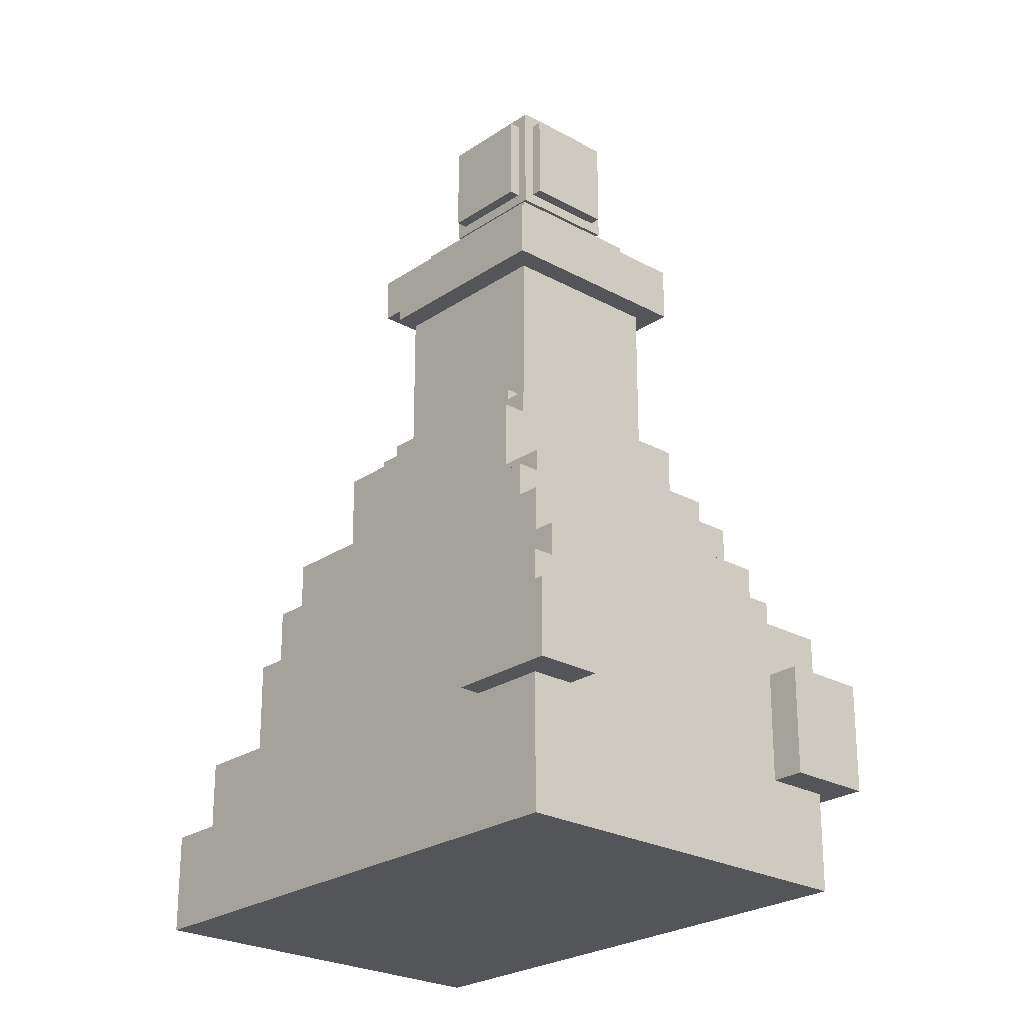
<metadata>
{"format":"obj","ext":"obj","renderer":"f3d","projection":"perspective","resolution":1024,"background":"white","views":[{"elev":-24.6,"azim":-97.1,"up":"+Z"}]}
</metadata>
<code>
g background_2_chess_1_chess_rock_resh004
v -19.83 -41.7 9.65
v -19.83 -41.7 7.018
v -21.04 -39.97 7.018
v -21.04 -39.97 9.65
v -24.82 -34.58 9.65
v -24.82 -34.58 7.808
v -25.72 -33.29 7.808
v -25.72 -33.29 9.65
v -19.15 -36.72 19.91
v -19.15 -36.72 15.96
v -21.41 -33.48 16.23
v -21.41 -33.48 19.91
v -18.89 -35.25 22.54
v -18.89 -35.25 22.02
v -19.79 -33.96 22.02
v -19.79 -33.96 22.54
v -19.58 -33.81 22.54
v -19.58 -33.81 22.02
v -19.73 -33.59 22.02
v -19.73 -33.59 22.54
v -18.2 -39.91 7.018
v -17.89 -40.34 7.018
v -17.89 -40.34 9.65
v -18.2 -39.91 9.65
v -23.57 -31.78 7.808
v -23.27 -32.21 7.808
v -23.27 -32.21 9.65
v -23.57 -31.78 9.65
v -18.44 -32.68 22.02
v -18.29 -32.9 22.02
v -18.29 -32.9 22.54
v -18.44 -32.68 22.54
v -18.07 -32.75 22.02
v -17.16 -34.04 22.02
v -17.16 -34.04 22.54
v -18.07 -32.75 22.54
v -17.96 -31.07 16.23
v -15.7 -34.3 15.96
v -15.7 -34.3 17.54
v -16.15 -33.65 17.54
v -16.15 -33.65 18.86
v -17.96 -31.07 19.91
v -15.7 -34.3 19.91
v -15.7 -34.3 18.86
v -17.89 -40.34 7.018
v -19.83 -41.7 7.018
v -19.83 -41.7 9.65
v -17.89 -40.34 9.65
v -16.13 -34.6 17.54
v -19.15 -36.72 15.96
v -19.15 -36.72 19.91
v -16.13 -34.6 18.86
v -15.7 -34.3 15.96
v -15.7 -34.3 17.54
v -15.7 -34.3 18.86
v -15.7 -34.3 19.91
v -17.16 -34.04 22.02
v -18.89 -35.25 22.02
v -18.89 -35.25 22.54
v -17.16 -34.04 22.54
v -24.17 -34.13 7.808
v -24.82 -34.58 7.808
v -24.82 -34.58 9.65
v -24.17 -34.13 9.65
v -21.04 -39.97 9.65
v -21.04 -39.97 7.018
v -20.4 -39.52 7.018
v -20.4 -39.52 9.65
v -19.79 -33.96 22.54
v -19.79 -33.96 22.02
v -19.58 -33.81 22.02
v -19.58 -33.81 22.54
v -18.29 -32.9 22.54
v -18.29 -32.9 22.02
v -18.07 -32.75 22.02
v -18.07 -32.75 22.54
v -19.73 -33.59 22.54
v -19.73 -33.59 22.02
v -18.44 -32.68 22.02
v -18.44 -32.68 22.54
v -21.41 -33.48 19.91
v -21.41 -33.48 16.23
v -17.96 -31.07 16.23
v -17.96 -31.07 19.91
v -25.72 -33.29 9.65
v -25.72 -33.29 7.808
v -23.57 -31.78 7.808
v -23.57 -31.78 9.65
v -19.49 -40.81 7.018
v -19.83 -41.7 7.018
v -17.89 -40.34 7.018
v -18.2 -39.91 7.018
v -21.04 -39.97 7.018
v -20.4 -39.52 7.018
v -24.77 -33.27 7.808
v -25.72 -33.29 7.808
v -24.82 -34.58 7.808
v -24.17 -34.13 7.808
v -23.27 -32.21 7.808
v -23.57 -31.78 7.808
v -17.89 -40.34 9.65
v -19.83 -41.7 9.65
v -19.49 -40.81 9.65
v -18.2 -39.91 9.65
v -21.04 -39.97 9.65
v -20.4 -39.52 9.65
v -24.82 -34.58 9.65
v -25.72 -33.29 9.65
v -24.77 -33.27 9.65
v -24.17 -34.13 9.65
v -23.27 -32.21 9.65
v -23.57 -31.78 9.65
v -19.49 -40.81 7.018
v -19.49 -40.81 4.65
v -24.77 -33.27 4.65
v -20.4 -39.52 7.018
v -24.17 -34.13 7.808
v -24.77 -33.27 7.808
v -20.4 -39.52 9.65
v -24.17 -34.13 9.65
v -24.47 -33.7 10.7
v -19.49 -40.81 9.65
v -19.49 -40.81 10.97
v -24.77 -33.27 9.65
v -24.77 -33.27 10.7
v -20.4 -39.52 10.97
v -20.4 -39.52 11.49
v -24.47 -33.7 11.49
v -19.96 -39.22 12.54
v -19.96 -39.22 11.49
v -24.04 -33.4 11.49
v -24.04 -33.4 12.54
v -19.53 -38.91 12.81
v -19.53 -38.91 12.54
v -23.61 -33.1 12.54
v -22.4 -34.82 12.81
v -23.31 -33.53 13.33
v -23.61 -33.1 13.33
v -22.4 -34.82 13.86
v -23.31 -33.53 13.86
v -19.32 -38.76 13.86
v -19.32 -38.76 12.81
v -22.19 -34.67 12.81
v -22.19 -34.67 13.86
v -18.67 -38.31 14.91
v -18.67 -38.31 13.86
v -22.45 -32.92 13.86
v -19.28 -37.45 14.91
v -22.14 -33.35 15.44
v -22.45 -32.92 15.44
v -19.28 -37.45 15.96
v -22.14 -33.35 15.96
v -19.28 -37.45 21.23
v -19.28 -37.45 19.91
v -22.14 -33.35 19.91
v -22.14 -33.35 21.23
v -21.71 -33.05 15.96
v -21.71 -33.05 16.23
v -19.08 -36.35 22.02
v -19.08 -36.35 21.23
v -21.05 -33.55 21.23
v -21.05 -33.55 22.02
v -19.17 -35.77 24.91
v -19.17 -35.77 22.81
v -20.38 -34.04 22.81
v -20.38 -34.04 24.91
v -18.95 -35.62 22.81
v -18.8 -35.83 22.54
v -20.31 -33.68 22.54
v -20.16 -33.89 22.81
v -18.95 -35.62 24.91
v -18.8 -35.83 25.17
v -20.16 -33.89 24.91
v -20.31 -33.68 25.17
v -18.44 -35.9 24.91
v -18.44 -35.9 22.81
v -18.59 -35.68 22.81
v -18.59 -35.68 24.91
v -20.1 -33.53 24.91
v -20.1 -33.53 22.81
v -20.25 -33.31 22.81
v -20.25 -33.31 24.91
v -18.74 -35.47 25.44
v -18.74 -35.47 25.17
v -19.95 -33.74 25.17
v -19.95 -33.74 25.44
v -15.83 -35.03 18.86
v -15.83 -35.03 17.54
v -16.13 -34.6 17.54
v -16.13 -34.6 18.86
v -16.86 -34.47 22.81
v -16.71 -34.69 22.81
v -16.71 -34.69 24.91
v -16.86 -34.47 24.91
v -18.52 -32.1 22.81
v -18.37 -32.32 22.81
v -18.37 -32.32 24.91
v -18.52 -32.1 24.91
v -18.22 -32.53 25.17
v -17.01 -34.26 25.17
v -17.01 -34.26 25.44
v -18.22 -32.53 25.44
v -18.16 -32.17 22.54
v -16.65 -34.32 22.54
v -16.8 -34.11 22.81
v -18.01 -32.38 22.81
v -16.8 -34.11 24.91
v -16.65 -34.32 25.17
v -18.01 -32.38 24.91
v -18.16 -32.17 25.17
v -17.79 -32.23 22.81
v -16.58 -33.96 22.81
v -16.58 -33.96 24.91
v -17.79 -32.23 24.91
v -18.03 -31.43 21.23
v -16.07 -34.24 21.23
v -16.07 -34.24 22.02
v -18.03 -31.43 22.02
v -18.27 -30.64 15.96
v -18.27 -30.64 16.23
v -15.4 -34.73 19.91
v -15.4 -34.73 20.17
v -18.27 -30.64 19.91
v -18.27 -30.64 20.17
v -14.97 -34.43 14.91
v -14.97 -34.43 15.96
v -17.23 -31.2 15.44
v -17.23 -31.2 14.91
v -17.83 -30.33 15.44
v -17.83 -30.33 15.96
v -15.72 -33.35 17.54
v -14.97 -34.43 17.54
v -14.97 -34.43 18.86
v -15.72 -33.35 18.86
v -17.83 -30.33 20.17
v -14.97 -34.43 20.17
v -14.97 -34.43 21.23
v -17.83 -30.33 21.23
v -17.71 -29.6 13.6
v -13.93 -34.99 13.6
v -13.93 -34.99 14.91
v -16.8 -30.89 14.91
v -16.8 -30.89 15.44
v -17.71 -29.6 15.44
v -16.15 -30.44 12.28
v -13.28 -34.54 12.28
v -13.28 -34.54 12.81
v -13.89 -33.67 12.81
v -13.89 -33.67 13.6
v -16.15 -30.44 13.6
v -16.93 -28.42 12.28
v -15.72 -30.14 12.28
v -16.63 -28.85 13.33
v -16.93 -28.42 13.33
v -15.72 -30.14 13.6
v -16.63 -28.85 13.6
v -13.46 -33.37 12.81
v -12.85 -34.23 12.81
v -12.85 -34.23 13.6
v -13.46 -33.37 13.6
v -16.59 -27.53 8.597
v -11.3 -35.07 8.597
v -15.08 -29.69 9.65
v -15.53 -29.04 9.65
v -16.28 -27.96 10.7
v -16.59 -27.53 10.7
v -11.3 -35.07 10.97
v -12.21 -33.78 10.97
v -15.08 -29.69 11.23
v -12.21 -33.78 12.28
v -15.53 -29.04 11.23
v -16.28 -27.96 12.28
v -15.31 -28.89 9.65
v -14.86 -29.54 9.65
v -14.86 -29.54 11.23
v -15.31 -28.89 11.23
v -15.08 -26.48 7.018
v -9.793 -34.02 7.018
v -9.793 -34.02 8.597
v -15.08 -26.48 8.597
v -14 -25.72 4.65
v -8.716 -33.26 4.65
v -8.716 -33.26 7.018
v -14 -25.72 7.018
v -18.2 -39.91 7.018
v -19.49 -40.81 4.65
v -19.49 -40.81 7.018
v -9.793 -34.02 7.018
v -8.716 -33.26 4.65
v -11.3 -35.07 8.597
v -18.2 -39.91 9.65
v -11.3 -35.07 10.97
v -19.49 -40.81 10.97
v -19.49 -40.81 9.65
v -9.793 -34.02 8.597
v -8.716 -33.26 7.018
v -19.96 -39.22 11.49
v -20.4 -39.52 10.97
v -20.4 -39.52 11.49
v -12.21 -33.78 10.97
v -13.28 -34.54 12.28
v -19.53 -38.91 12.54
v -19.96 -39.22 12.54
v -19.32 -38.76 12.81
v -19.53 -38.91 12.81
v -13.93 -34.99 13.6
v -18.67 -38.31 13.86
v -19.32 -38.76 13.86
v -18.67 -38.31 14.91
v -13.93 -34.99 14.91
v -13.28 -34.54 12.81
v -12.85 -34.23 12.81
v -12.85 -34.23 13.6
v -12.21 -33.78 12.28
v -15.4 -34.73 19.91
v -19.28 -37.45 19.91
v -19.28 -37.45 21.23
v -15.4 -34.73 20.17
v -14.97 -34.43 20.17
v -14.97 -34.43 21.23
v -14.97 -34.43 14.91
v -19.28 -37.45 14.91
v -19.28 -37.45 15.96
v -14.97 -34.43 15.96
v -14.97 -34.43 17.54
v -15.83 -35.03 17.54
v -15.83 -35.03 18.86
v -14.97 -34.43 18.86
v -16.71 -34.69 22.81
v -18.44 -35.9 22.81
v -18.44 -35.9 24.91
v -16.71 -34.69 24.91
v -16.07 -34.24 21.23
v -19.08 -36.35 21.23
v -19.08 -36.35 22.02
v -16.07 -34.24 22.02
v -18.59 -35.68 22.81
v -18.8 -35.83 22.54
v -18.8 -35.83 25.17
v -18.59 -35.68 24.91
v -16.86 -34.47 22.81
v -16.65 -34.32 22.54
v -16.86 -34.47 24.91
v -16.65 -34.32 25.17
v -18.95 -35.62 22.81
v -19.17 -35.77 22.81
v -19.17 -35.77 24.91
v -18.95 -35.62 24.91
v -17.01 -34.26 25.17
v -18.74 -35.47 25.17
v -18.74 -35.47 25.44
v -17.01 -34.26 25.44
v -16.58 -33.96 22.81
v -16.8 -34.11 22.81
v -16.8 -34.11 24.91
v -16.58 -33.96 24.91
v -22.19 -34.67 12.81
v -22.4 -34.82 12.81
v -22.4 -34.82 13.86
v -22.19 -34.67 13.86
v -16.8 -30.89 14.91
v -17.23 -31.2 14.91
v -17.23 -31.2 15.44
v -16.8 -30.89 15.44
v -15.72 -30.14 12.28
v -16.15 -30.44 12.28
v -16.15 -30.44 13.6
v -15.72 -30.14 13.6
v -14.86 -29.54 9.65
v -15.08 -29.69 9.65
v -15.08 -29.69 11.23
v -14.86 -29.54 11.23
v -13.89 -33.67 13.6
v -13.89 -33.67 12.81
v -13.46 -33.37 12.81
v -13.46 -33.37 13.6
v -16.15 -33.65 18.86
v -16.15 -33.65 17.54
v -15.72 -33.35 17.54
v -15.72 -33.35 18.86
v -20.38 -34.04 24.91
v -20.38 -34.04 22.81
v -20.16 -33.89 22.81
v -20.16 -33.89 24.91
v -19.95 -33.74 25.44
v -19.95 -33.74 25.17
v -18.22 -32.53 25.17
v -18.22 -32.53 25.44
v -18.01 -32.38 24.91
v -18.01 -32.38 22.81
v -17.79 -32.23 22.81
v -17.79 -32.23 24.91
v -20.31 -33.68 25.17
v -20.31 -33.68 22.54
v -20.1 -33.53 22.81
v -20.1 -33.53 24.91
v -18.37 -32.32 22.81
v -18.16 -32.17 22.54
v -18.37 -32.32 24.91
v -18.16 -32.17 25.17
v -20.25 -33.31 24.91
v -20.25 -33.31 22.81
v -18.52 -32.1 22.81
v -18.52 -32.1 24.91
v -21.05 -33.55 22.02
v -21.05 -33.55 21.23
v -18.03 -31.43 21.23
v -18.03 -31.43 22.02
v -15.53 -29.04 11.23
v -15.53 -29.04 9.65
v -15.31 -28.89 9.65
v -15.31 -28.89 11.23
v -22.14 -33.35 15.44
v -21.71 -33.05 15.96
v -22.14 -33.35 15.96
v -18.27 -30.64 15.96
v -17.83 -30.33 15.44
v -21.71 -33.05 16.23
v -18.27 -30.64 16.23
v -17.83 -30.33 15.96
v -22.14 -33.35 21.23
v -22.14 -33.35 19.91
v -18.27 -30.64 19.91
v -18.27 -30.64 20.17
v -17.83 -30.33 20.17
v -17.83 -30.33 21.23
v -23.31 -33.53 13.33
v -22.45 -32.92 13.86
v -23.31 -33.53 13.86
v -17.71 -29.6 13.6
v -16.63 -28.85 13.33
v -22.45 -32.92 15.44
v -17.71 -29.6 15.44
v -16.63 -28.85 13.6
v -24.47 -33.7 10.7
v -16.28 -27.96 10.7
v -24.04 -33.4 11.49
v -24.47 -33.7 11.49
v -16.93 -28.42 12.28
v -23.61 -33.1 12.54
v -24.04 -33.4 12.54
v -23.61 -33.1 13.33
v -16.93 -28.42 13.33
v -16.28 -27.96 12.28
v -24.77 -33.27 4.65
v -23.27 -32.21 7.808
v -24.77 -33.27 7.808
v -15.08 -26.48 7.018
v -14 -25.72 4.65
v -16.59 -27.53 8.597
v -23.27 -32.21 9.65
v -16.59 -27.53 10.7
v -24.77 -33.27 10.7
v -24.77 -33.27 9.65
v -15.08 -26.48 8.597
v -14 -25.72 7.018
v -24.77 -33.27 4.65
v -19.49 -40.81 4.65
v -8.716 -33.26 4.65
v -14 -25.72 4.65
v -15.53 -29.04 9.65
v -15.08 -29.69 9.65
v -14.86 -29.54 9.65
v -15.31 -28.89 9.65
v -13.89 -33.67 12.81
v -13.28 -34.54 12.81
v -12.85 -34.23 12.81
v -13.46 -33.37 12.81
v -16.13 -34.6 17.54
v -15.83 -35.03 17.54
v -14.97 -34.43 17.54
v -15.7 -34.3 17.54
v -16.15 -33.65 17.54
v -15.72 -33.35 17.54
v -19.15 -36.72 19.91
v -19.28 -37.45 19.91
v -15.4 -34.73 19.91
v -15.7 -34.3 19.91
v -21.41 -33.48 19.91
v -22.14 -33.35 19.91
v -17.96 -31.07 19.91
v -18.27 -30.64 19.91
v -18.27 -30.64 20.17
v -15.4 -34.73 20.17
v -14.97 -34.43 20.17
v -17.83 -30.33 20.17
v -18.89 -35.25 22.54
v -18.8 -35.83 22.54
v -16.65 -34.32 22.54
v -17.16 -34.04 22.54
v -19.79 -33.96 22.54
v -20.31 -33.68 22.54
v -18.07 -32.75 22.54
v -18.16 -32.17 22.54
v -19.73 -33.59 22.54
v -19.58 -33.81 22.54
v -18.44 -32.68 22.54
v -18.29 -32.9 22.54
v -18.59 -35.68 22.81
v -18.44 -35.9 22.81
v -16.71 -34.69 22.81
v -16.86 -34.47 22.81
v -20.38 -34.04 22.81
v -19.17 -35.77 22.81
v -18.95 -35.62 22.81
v -20.16 -33.89 22.81
v -18.01 -32.38 22.81
v -16.8 -34.11 22.81
v -16.58 -33.96 22.81
v -17.79 -32.23 22.81
v -20.25 -33.31 22.81
v -20.1 -33.53 22.81
v -18.37 -32.32 22.81
v -18.52 -32.1 22.81
v -8.716 -33.26 7.018
v -9.793 -34.02 7.018
v -15.08 -26.48 7.018
v -14 -25.72 7.018
v -9.793 -34.02 8.597
v -11.3 -35.07 8.597
v -16.59 -27.53 8.597
v -15.08 -26.48 8.597
v -16.28 -27.96 10.7
v -24.47 -33.7 10.7
v -24.77 -33.27 10.7
v -16.59 -27.53 10.7
v -11.3 -35.07 10.97
v -19.49 -40.81 10.97
v -20.4 -39.52 10.97
v -12.21 -33.78 10.97
v -14.86 -29.54 11.23
v -15.08 -29.69 11.23
v -15.53 -29.04 11.23
v -15.31 -28.89 11.23
v -19.96 -39.22 11.49
v -20.4 -39.52 11.49
v -24.47 -33.7 11.49
v -24.04 -33.4 11.49
v -12.21 -33.78 12.28
v -13.28 -34.54 12.28
v -16.15 -30.44 12.28
v -15.72 -30.14 12.28
v -16.93 -28.42 12.28
v -16.28 -27.96 12.28
v -19.53 -38.91 12.54
v -19.96 -39.22 12.54
v -24.04 -33.4 12.54
v -23.61 -33.1 12.54
v -19.32 -38.76 12.81
v -19.53 -38.91 12.81
v -22.4 -34.82 12.81
v -22.19 -34.67 12.81
v -16.63 -28.85 13.33
v -23.31 -33.53 13.33
v -23.61 -33.1 13.33
v -16.93 -28.42 13.33
v -12.85 -34.23 13.6
v -13.93 -34.99 13.6
v -13.89 -33.67 13.6
v -13.46 -33.37 13.6
v -16.15 -30.44 13.6
v -17.71 -29.6 13.6
v -15.72 -30.14 13.6
v -16.63 -28.85 13.6
v -18.67 -38.31 13.86
v -19.32 -38.76 13.86
v -22.19 -34.67 13.86
v -22.45 -32.92 13.86
v -23.31 -33.53 13.86
v -22.4 -34.82 13.86
v -13.93 -34.99 14.91
v -18.67 -38.31 14.91
v -19.28 -37.45 14.91
v -14.97 -34.43 14.91
v -17.23 -31.2 14.91
v -16.8 -30.89 14.91
v -16.8 -30.89 15.44
v -17.23 -31.2 15.44
v -17.83 -30.33 15.44
v -17.71 -29.6 15.44
v -22.45 -32.92 15.44
v -22.14 -33.35 15.44
v -14.97 -34.43 15.96
v -19.28 -37.45 15.96
v -19.15 -36.72 15.96
v -15.7 -34.3 15.96
v -22.14 -33.35 15.96
v -21.71 -33.05 15.96
v -18.27 -30.64 15.96
v -17.83 -30.33 15.96
v -17.96 -31.07 16.23
v -21.41 -33.48 16.23
v -21.71 -33.05 16.23
v -18.27 -30.64 16.23
v -14.97 -34.43 18.86
v -15.83 -35.03 18.86
v -16.13 -34.6 18.86
v -15.7 -34.3 18.86
v -16.15 -33.65 18.86
v -15.72 -33.35 18.86
v -14.97 -34.43 21.23
v -19.28 -37.45 21.23
v -19.08 -36.35 21.23
v -16.07 -34.24 21.23
v -21.05 -33.55 21.23
v -22.14 -33.35 21.23
v -18.03 -31.43 21.23
v -17.83 -30.33 21.23
v -16.07 -34.24 22.02
v -19.08 -36.35 22.02
v -18.89 -35.25 22.02
v -17.16 -34.04 22.02
v -19.79 -33.96 22.02
v -21.05 -33.55 22.02
v -18.07 -32.75 22.02
v -18.03 -31.43 22.02
v -19.73 -33.59 22.02
v -19.58 -33.81 22.02
v -18.44 -32.68 22.02
v -18.29 -32.9 22.02
v -16.71 -34.69 24.91
v -18.44 -35.9 24.91
v -18.59 -35.68 24.91
v -16.86 -34.47 24.91
v -18.95 -35.62 24.91
v -19.17 -35.77 24.91
v -20.38 -34.04 24.91
v -20.16 -33.89 24.91
v -16.58 -33.96 24.91
v -16.8 -34.11 24.91
v -18.01 -32.38 24.91
v -17.79 -32.23 24.91
v -18.37 -32.32 24.91
v -20.1 -33.53 24.91
v -20.25 -33.31 24.91
v -18.52 -32.1 24.91
v -16.65 -34.32 25.17
v -18.8 -35.83 25.17
v -18.74 -35.47 25.17
v -17.01 -34.26 25.17
v -19.95 -33.74 25.17
v -20.31 -33.68 25.17
v -18.22 -32.53 25.17
v -18.16 -32.17 25.17
v -17.01 -34.26 25.44
v -18.74 -35.47 25.44
v -19.95 -33.74 25.44
v -18.22 -32.53 25.44
g background_2_chess_1_chess_rock_resh004_0
f 3 2 1
f 4 3 1
f 7 6 5
f 8 7 5
f 11 10 9
f 12 11 9
f 15 14 13
f 16 15 13
f 19 18 17
f 20 19 17
f 23 22 21
f 24 23 21
f 27 26 25
f 28 27 25
f 31 30 29
f 32 31 29
f 35 34 33
f 36 35 33
f 39 38 37
f 40 39 37
f 41 40 37
f 42 41 37
f 42 43 41
f 43 44 41
f 47 46 45
f 48 47 45
f 51 50 49
f 52 51 49
f 49 50 53
f 54 49 53
f 51 52 55
f 56 51 55
f 59 58 57
f 60 59 57
f 63 62 61
f 64 63 61
f 67 66 65
f 68 67 65
f 71 70 69
f 72 71 69
f 75 74 73
f 76 75 73
f 79 78 77
f 80 79 77
f 83 82 81
f 84 83 81
f 87 86 85
f 88 87 85
f 91 90 89
f 92 91 89
f 89 90 93
f 94 89 93
f 97 96 95
f 98 97 95
f 99 95 96
f 100 99 96
f 103 102 101
f 104 103 101
f 105 102 103
f 106 105 103
f 109 108 107
f 110 109 107
f 108 109 111
f 112 108 111
g background_2_chess_1_chess_rock_resh004_1
f 115 114 113
f 116 115 113
f 115 116 117
f 118 115 117
f 117 116 119
f 120 117 119
f 120 119 121
f 119 122 121
f 122 123 121
f 124 120 121
f 125 124 121
f 121 123 126
f 121 126 127
f 128 121 127
f 131 130 129
f 132 131 129
f 135 134 133
f 136 135 133
f 135 136 137
f 138 135 137
f 137 136 139
f 140 137 139
f 143 142 141
f 144 143 141
f 147 146 145
f 148 147 145
f 147 148 149
f 150 147 149
f 149 148 151
f 152 149 151
f 155 154 153
f 156 155 153
f 157 10 11
f 158 157 11
f 161 160 159
f 162 161 159
f 165 164 163
f 166 165 163
f 169 168 167
f 170 169 167
f 167 168 171
f 168 172 171
f 169 170 173
f 173 171 172
f 174 169 173
f 174 173 172
f 177 176 175
f 178 177 175
f 181 180 179
f 182 181 179
f 185 184 183
f 186 185 183
f 189 188 187
f 190 189 187
f 193 192 191
f 194 193 191
f 197 196 195
f 198 197 195
f 201 200 199
f 202 201 199
f 205 204 203
f 206 205 203
f 205 207 204
f 207 208 204
f 209 206 203
f 208 207 209
f 210 209 203
f 210 208 209
f 213 212 211
f 214 213 211
f 217 216 215
f 218 217 215
f 37 38 219
f 220 37 219
f 222 221 43
f 42 222 43
f 222 42 223
f 224 222 223
f 227 226 225
f 228 227 225
f 226 227 229
f 230 226 229
f 233 232 231
f 234 233 231
f 237 236 235
f 238 237 235
f 241 240 239
f 242 241 239
f 243 242 239
f 244 243 239
f 247 246 245
f 248 247 245
f 249 248 245
f 250 249 245
f 253 252 251
f 254 253 251
f 255 252 253
f 256 255 253
f 259 258 257
f 260 259 257
f 263 262 261
f 264 263 261
f 265 264 261
f 266 265 261
f 267 262 263
f 268 267 263
f 263 269 268
f 269 270 268
f 271 264 265
f 270 269 271
f 272 271 265
f 272 270 271
f 275 274 273
f 276 275 273
f 279 278 277
f 280 279 277
f 283 282 281
f 284 283 281
f 287 286 285
f 285 286 288
f 286 289 288
f 290 285 288
f 291 285 290
f 292 291 290
f 292 293 291
f 293 294 291
f 295 290 288
f 288 289 296
f 299 298 297
f 297 298 300
f 301 297 300
f 302 297 301
f 303 297 302
f 304 302 301
f 305 302 304
f 304 301 306
f 307 304 306
f 308 304 307
f 309 307 306
f 310 309 306
f 306 301 311
f 306 311 312
f 313 306 312
f 301 300 314
f 317 316 315
f 318 317 315
f 317 318 319
f 320 317 319
f 323 322 321
f 324 323 321
f 327 326 325
f 328 327 325
f 331 330 329
f 332 331 329
f 335 334 333
f 336 335 333
f 339 338 337
f 340 339 337
f 337 338 341
f 338 342 341
f 339 340 343
f 343 341 342
f 344 339 343
f 344 343 342
f 347 346 345
f 348 347 345
f 351 350 349
f 352 351 349
f 355 354 353
f 356 355 353
f 359 358 357
f 360 359 357
f 363 362 361
f 364 363 361
f 367 366 365
f 368 367 365
f 371 370 369
f 372 371 369
f 375 374 373
f 376 375 373
f 379 378 377
f 380 379 377
f 383 382 381
f 384 383 381
f 387 386 385
f 388 387 385
f 391 390 389
f 392 391 389
f 395 394 393
f 396 395 393
f 395 397 394
f 397 398 394
f 399 396 393
f 398 397 399
f 400 399 393
f 400 398 399
f 403 402 401
f 404 403 401
f 407 406 405
f 408 407 405
f 411 410 409
f 412 411 409
f 415 414 413
f 414 416 413
f 416 417 413
f 416 414 418
f 419 416 418
f 416 420 417
f 423 422 421
f 424 423 421
f 425 424 421
f 426 425 421
f 429 428 427
f 428 430 427
f 430 431 427
f 430 428 432
f 433 430 432
f 430 434 431
f 437 436 435
f 438 437 435
f 439 436 437
f 440 439 437
f 441 440 437
f 439 440 442
f 443 439 442
f 439 444 436
f 447 446 445
f 446 448 445
f 448 449 445
f 448 446 450
f 450 446 451
f 452 450 451
f 452 451 453
f 451 454 453
f 455 448 450
f 448 456 449
f 459 458 457
f 460 459 457
f 463 462 461
f 464 463 461
f 467 466 465
f 468 467 465
f 471 470 469
f 472 471 469
f 471 472 473
f 474 471 473
f 477 476 475
f 478 477 475
f 475 476 479
f 476 480 479
f 481 479 480
f 482 481 480
f 485 484 483
f 486 485 483
f 489 488 487
f 490 489 487
f 487 488 491
f 488 492 491
f 489 490 493
f 494 489 493
f 491 492 495
f 496 491 495
f 494 493 497
f 497 495 492
f 494 497 492
f 493 498 497
f 501 500 499
f 502 501 499
f 505 504 503
f 506 505 503
f 509 508 507
f 510 509 507
f 513 512 511
f 514 513 511
f 517 516 515
f 518 517 515
f 521 520 519
f 522 521 519
f 525 524 523
f 526 525 523
f 529 528 527
f 530 529 527
f 533 532 531
f 534 533 531
f 537 536 535
f 538 537 535
f 541 540 539
f 542 541 539
f 543 542 539
f 544 543 539
f 547 546 545
f 548 547 545
f 551 550 549
f 552 551 549
f 555 554 553
f 556 555 553
f 559 558 557
f 560 559 557
f 559 561 558
f 561 562 558
f 562 561 563
f 564 562 563
f 567 566 565
f 568 567 565
f 568 569 567
f 569 570 567
f 573 572 571
f 574 573 571
f 575 574 571
f 576 575 571
f 579 578 577
f 580 579 577
f 580 581 579
f 581 582 579
f 585 584 583
f 586 585 583
f 587 584 585
f 588 587 585
f 589 586 583
f 590 589 583
f 593 592 591
f 594 593 591
f 597 596 595
f 598 597 595
f 599 598 595
f 600 599 595
f 603 602 601
f 604 603 601
f 603 605 602
f 605 606 602
f 607 604 601
f 606 605 607
f 608 607 601
f 608 606 607
f 611 610 609
f 612 611 609
f 611 613 610
f 613 614 610
f 615 612 609
f 616 615 609
f 617 614 613
f 618 617 613
f 616 619 615
f 614 617 619
f 616 614 619
f 619 620 615
f 623 622 621
f 624 623 621
f 627 626 625
f 628 627 625
f 631 630 629
f 632 631 629
f 635 634 633
f 636 635 633
f 639 638 637
f 640 639 637
f 639 641 638
f 641 642 638
f 643 640 637
f 642 641 643
f 644 643 637
f 644 642 643
f 647 646 645
f 648 647 645

</code>
